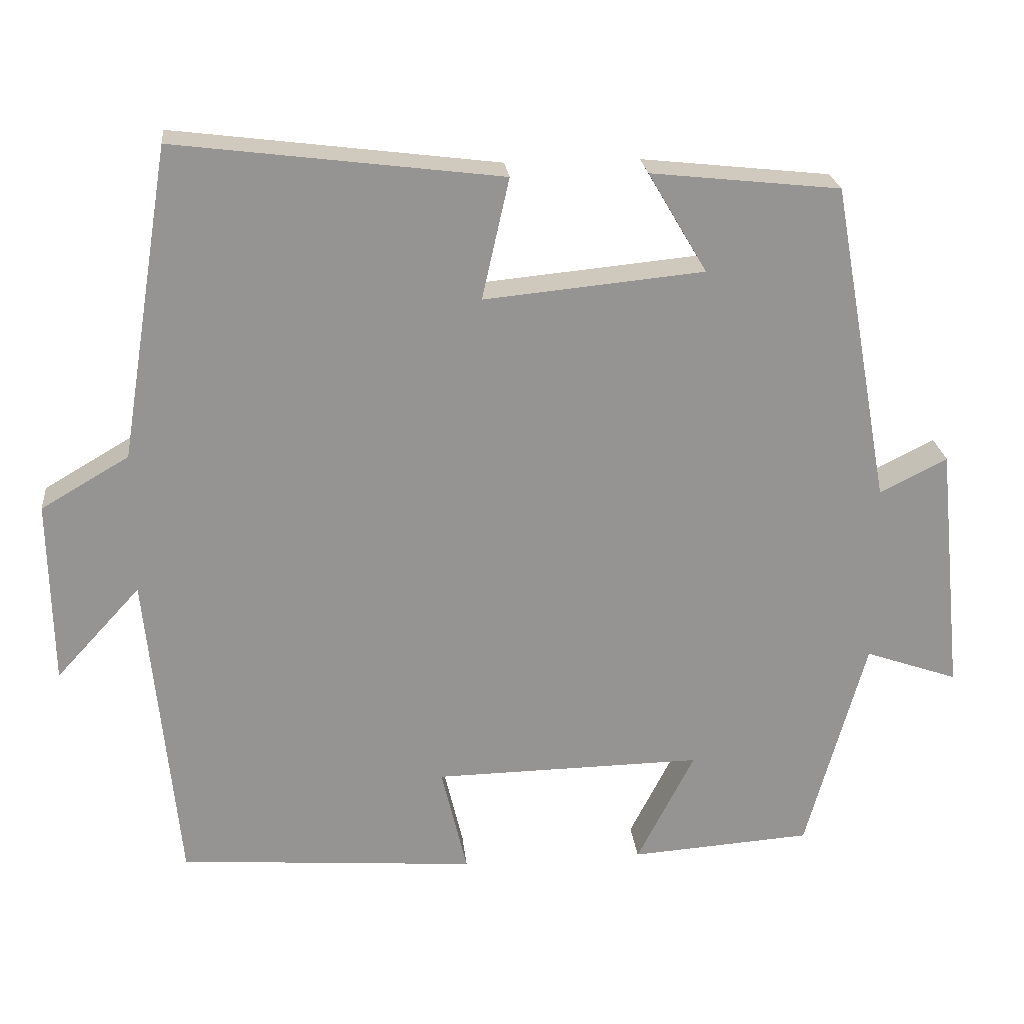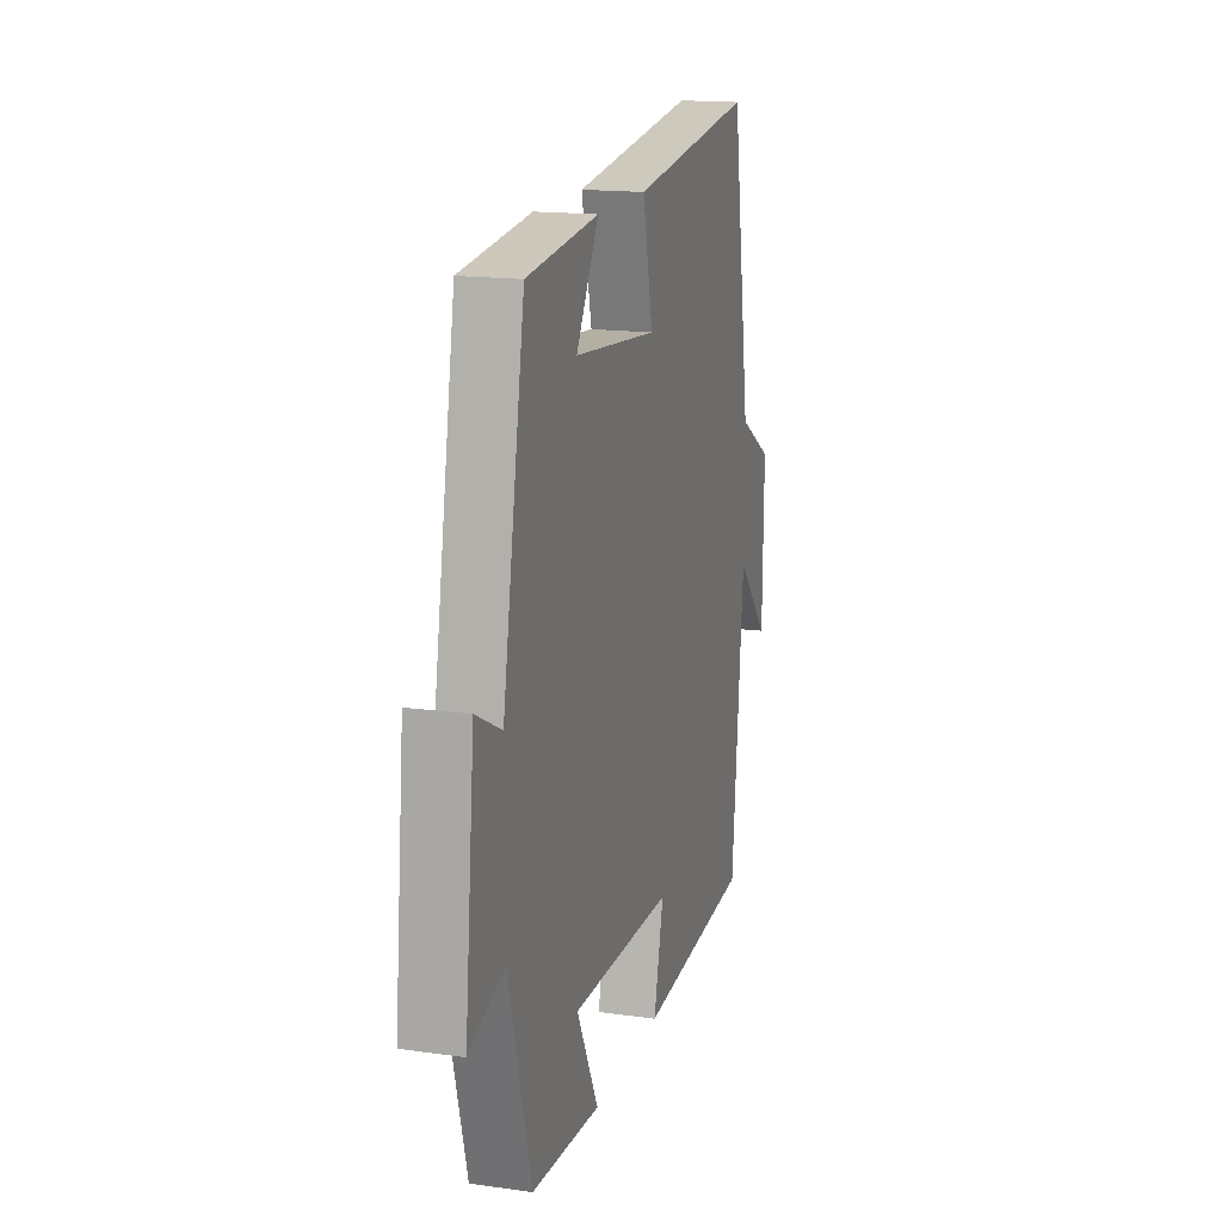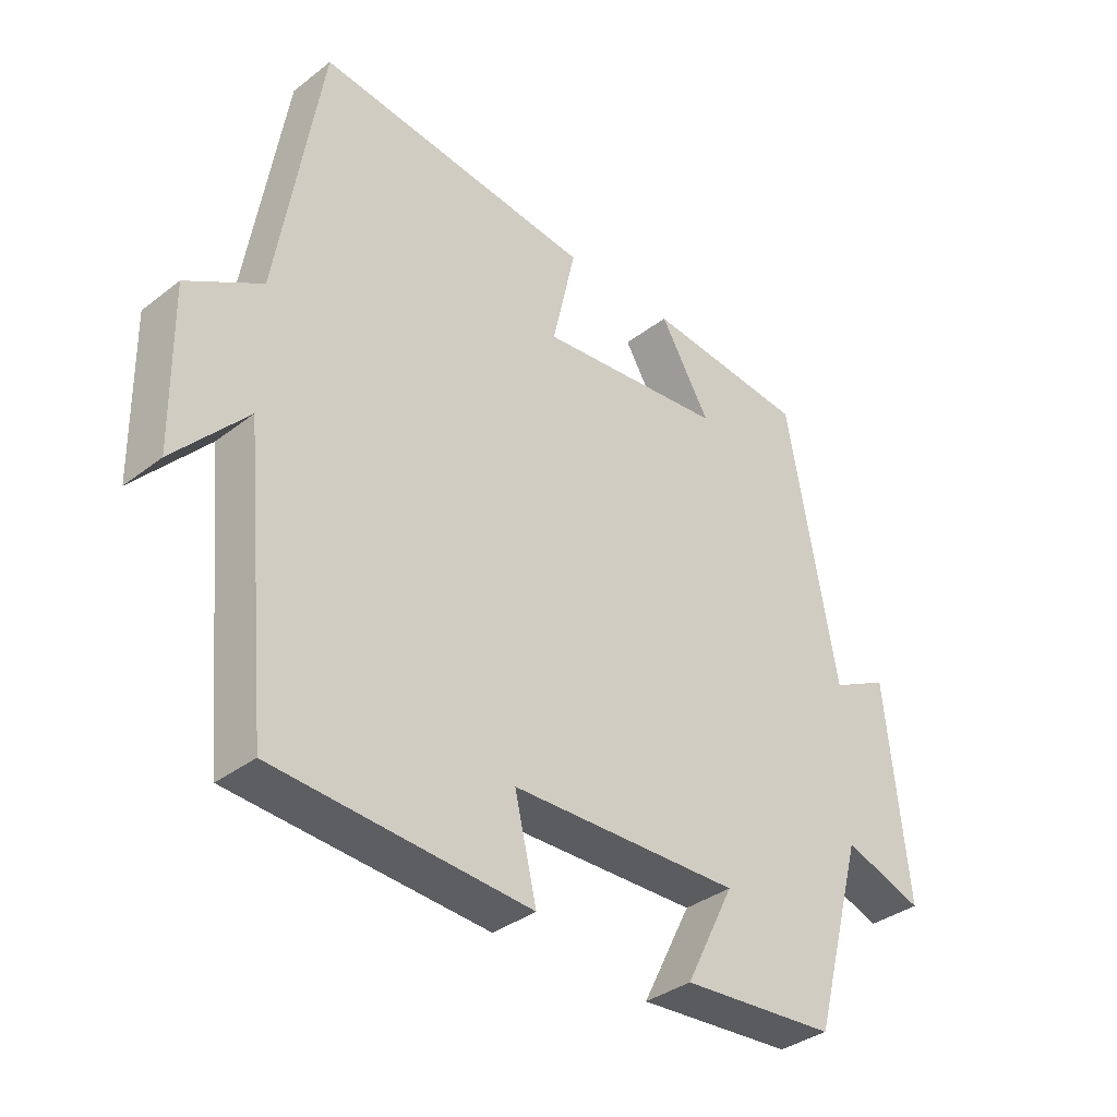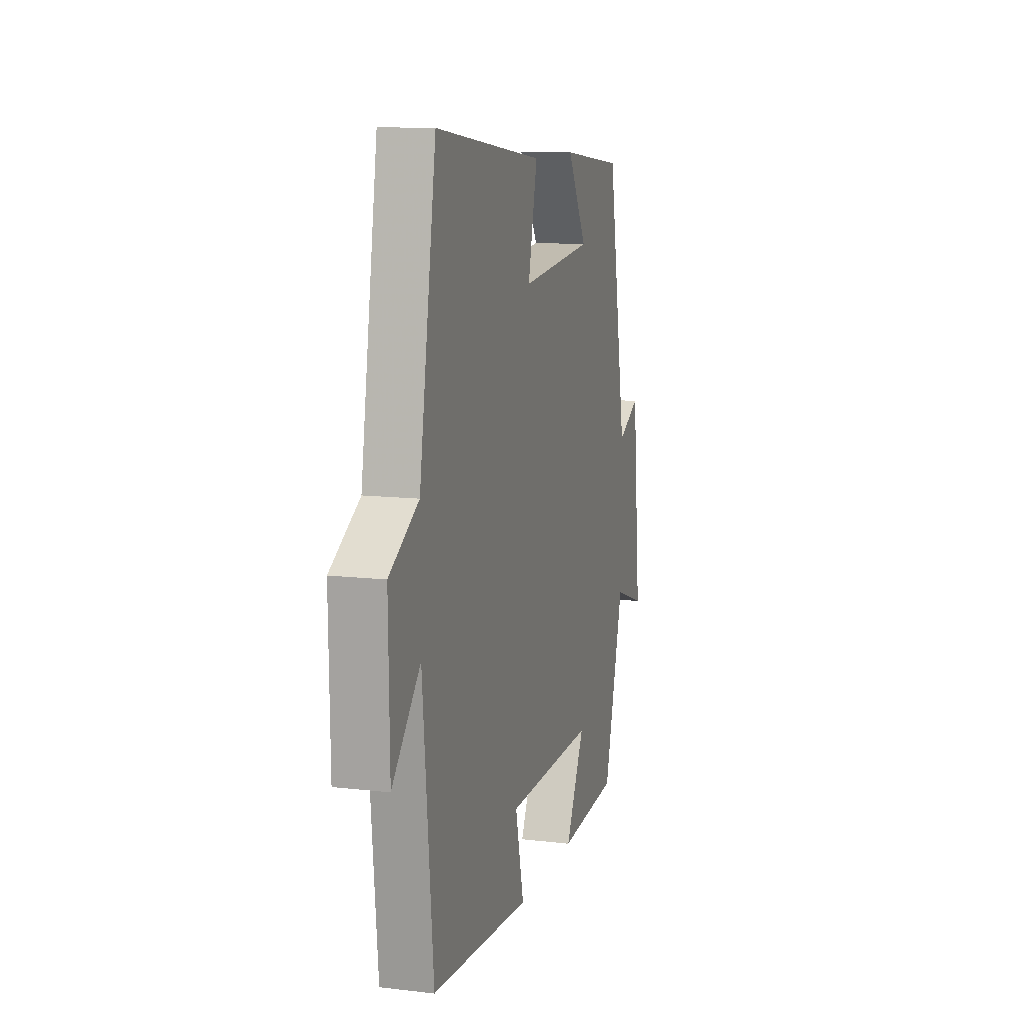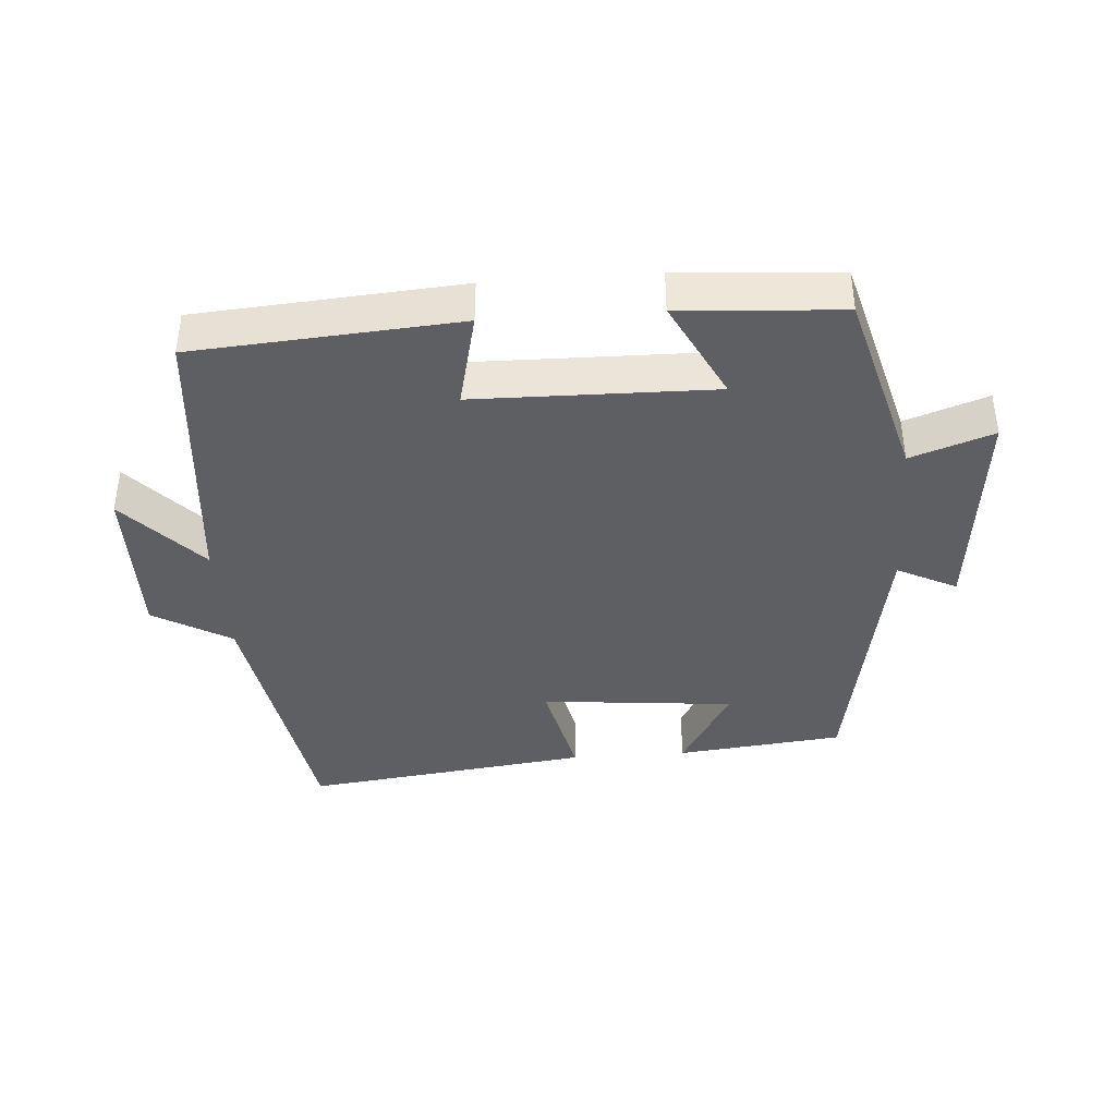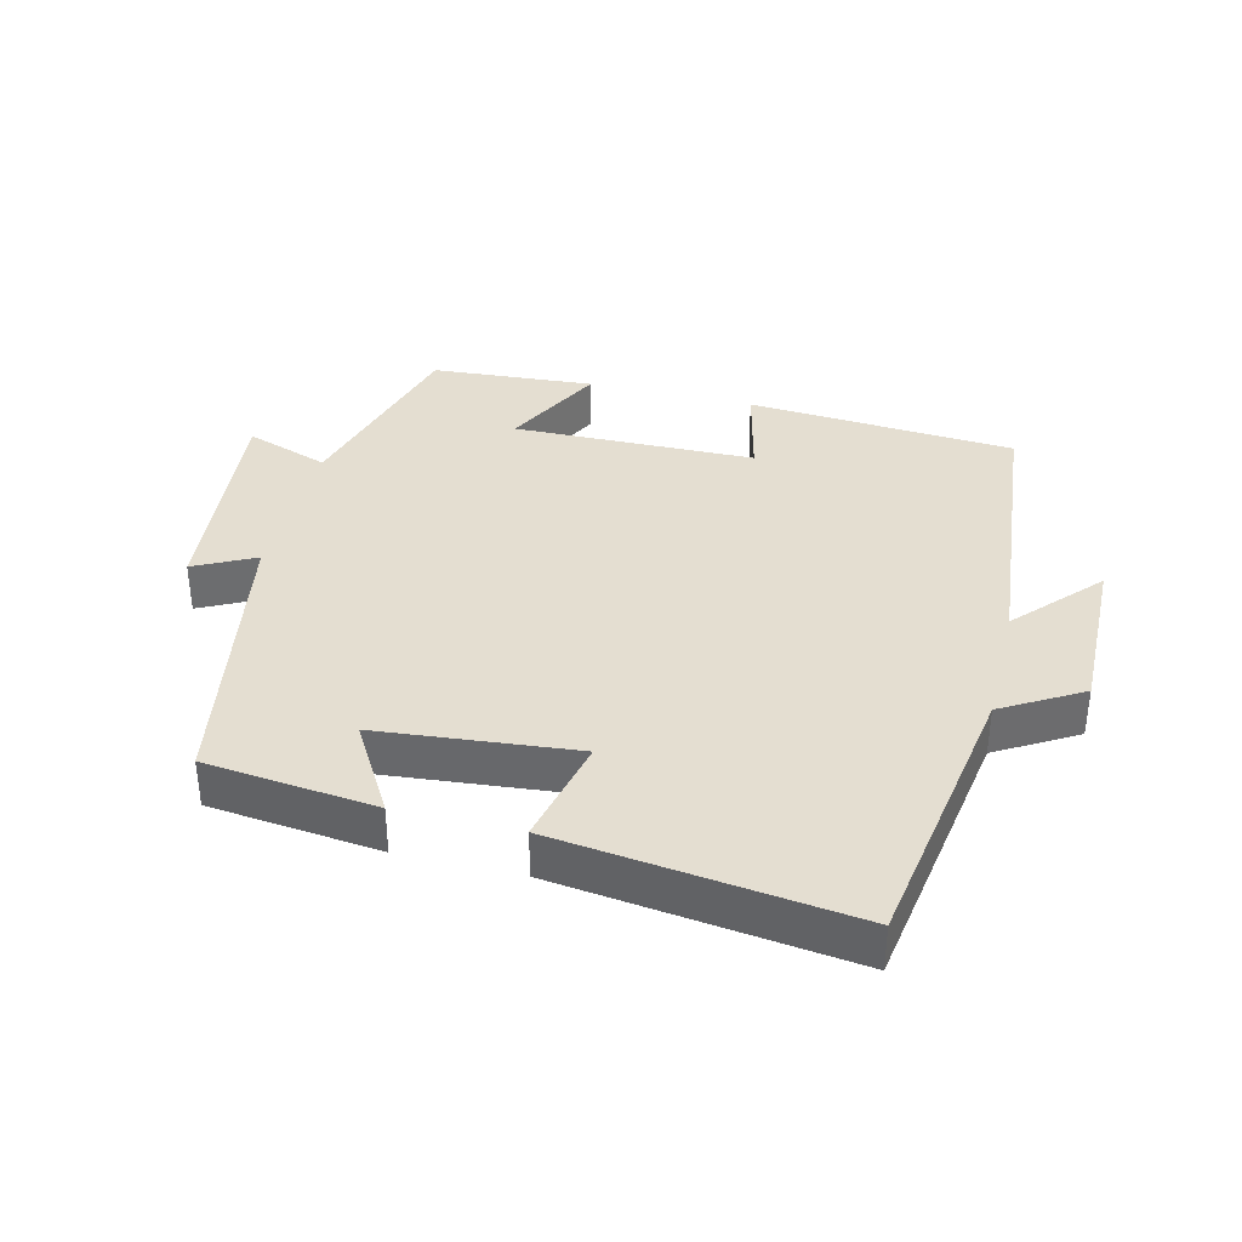
<metadata>
{"format":"obj","ext":"obj","renderer":"f3d","projection":"perspective","resolution":1024,"background":"white","views":[{"elev":23.3,"azim":174.1,"up":"+Z"},{"elev":16.2,"azim":-74.0,"up":"+Z"},{"elev":-35.6,"azim":135.4,"up":"+Z"},{"elev":11.4,"azim":105.9,"up":"+Z"},{"elev":-39.5,"azim":-175.8,"up":"+Y"},{"elev":36.5,"azim":13.9,"up":"+Y"}]}
</metadata>
<code>
v -0.423 0.07 0.473
v -0.173 0.07 0.5
v -0.251 0.07 0.368
v 0.039 0.07 0.34
v 0.003 0.07 0.5
v 0.433 0.07 0.554
v 0.5 0.07 0.142
v 0.616 0.07 0.074
v 0.612 0.07 -0.17
v 0.5 0.07 -0.048
v 0.459 0.07 -0.471
v 0.065 0.07 -0.5
v 0.099 0.07 -0.356
v -0.257 0.07 -0.35
v -0.181 0.07 -0.5
v -0.421 0.07 -0.483
v -0.5 0.07 -0.195
v -0.623 0.07 -0.238
v -0.589 0.07 0.094
v -0.5 0.07 0.049
v -0.423 0 0.473
v -0.173 0 0.5
v -0.251 0 0.368
v 0.039 0 0.34
v 0.003 0 0.5
v 0.433 0 0.554
v 0.5 0 0.142
v 0.616 0 0.074
v 0.612 0 -0.17
v 0.5 0 -0.048
v 0.459 0 -0.471
v 0.065 0 -0.5
v 0.099 0 -0.356
v -0.257 0 -0.35
v -0.181 0 -0.5
v -0.421 0 -0.483
v -0.5 0 -0.195
v -0.623 0 -0.238
v -0.589 0 0.094
v -0.5 0 0.049
f 17 18 19 20
f 14 15 16 17
f 13 14 17 20
f 10 11 12 13
f 10 13 20
f 7 8 9 10
f 4 5 6 7
f 3 4 7 10
f 20 1 2 3
f 3 10 20
f 40 39 38 37
f 37 36 35 34
f 40 37 34 33
f 33 32 31 30
f 40 33 30
f 30 29 28 27
f 27 26 25 24
f 30 27 24 23
f 23 22 21 40
f 40 30 23
f 1 21 22 2
f 2 22 23 3
f 3 23 24 4
f 4 24 25 5
f 5 25 26 6
f 6 26 27 7
f 7 27 28 8
f 8 28 29 9
f 9 29 30 10
f 10 30 31 11
f 11 31 32 12
f 12 32 33 13
f 13 33 34 14
f 14 34 35 15
f 15 35 36 16
f 16 36 37 17
f 17 37 38 18
f 18 38 39 19
f 19 39 40 20
f 20 40 21 1

</code>
